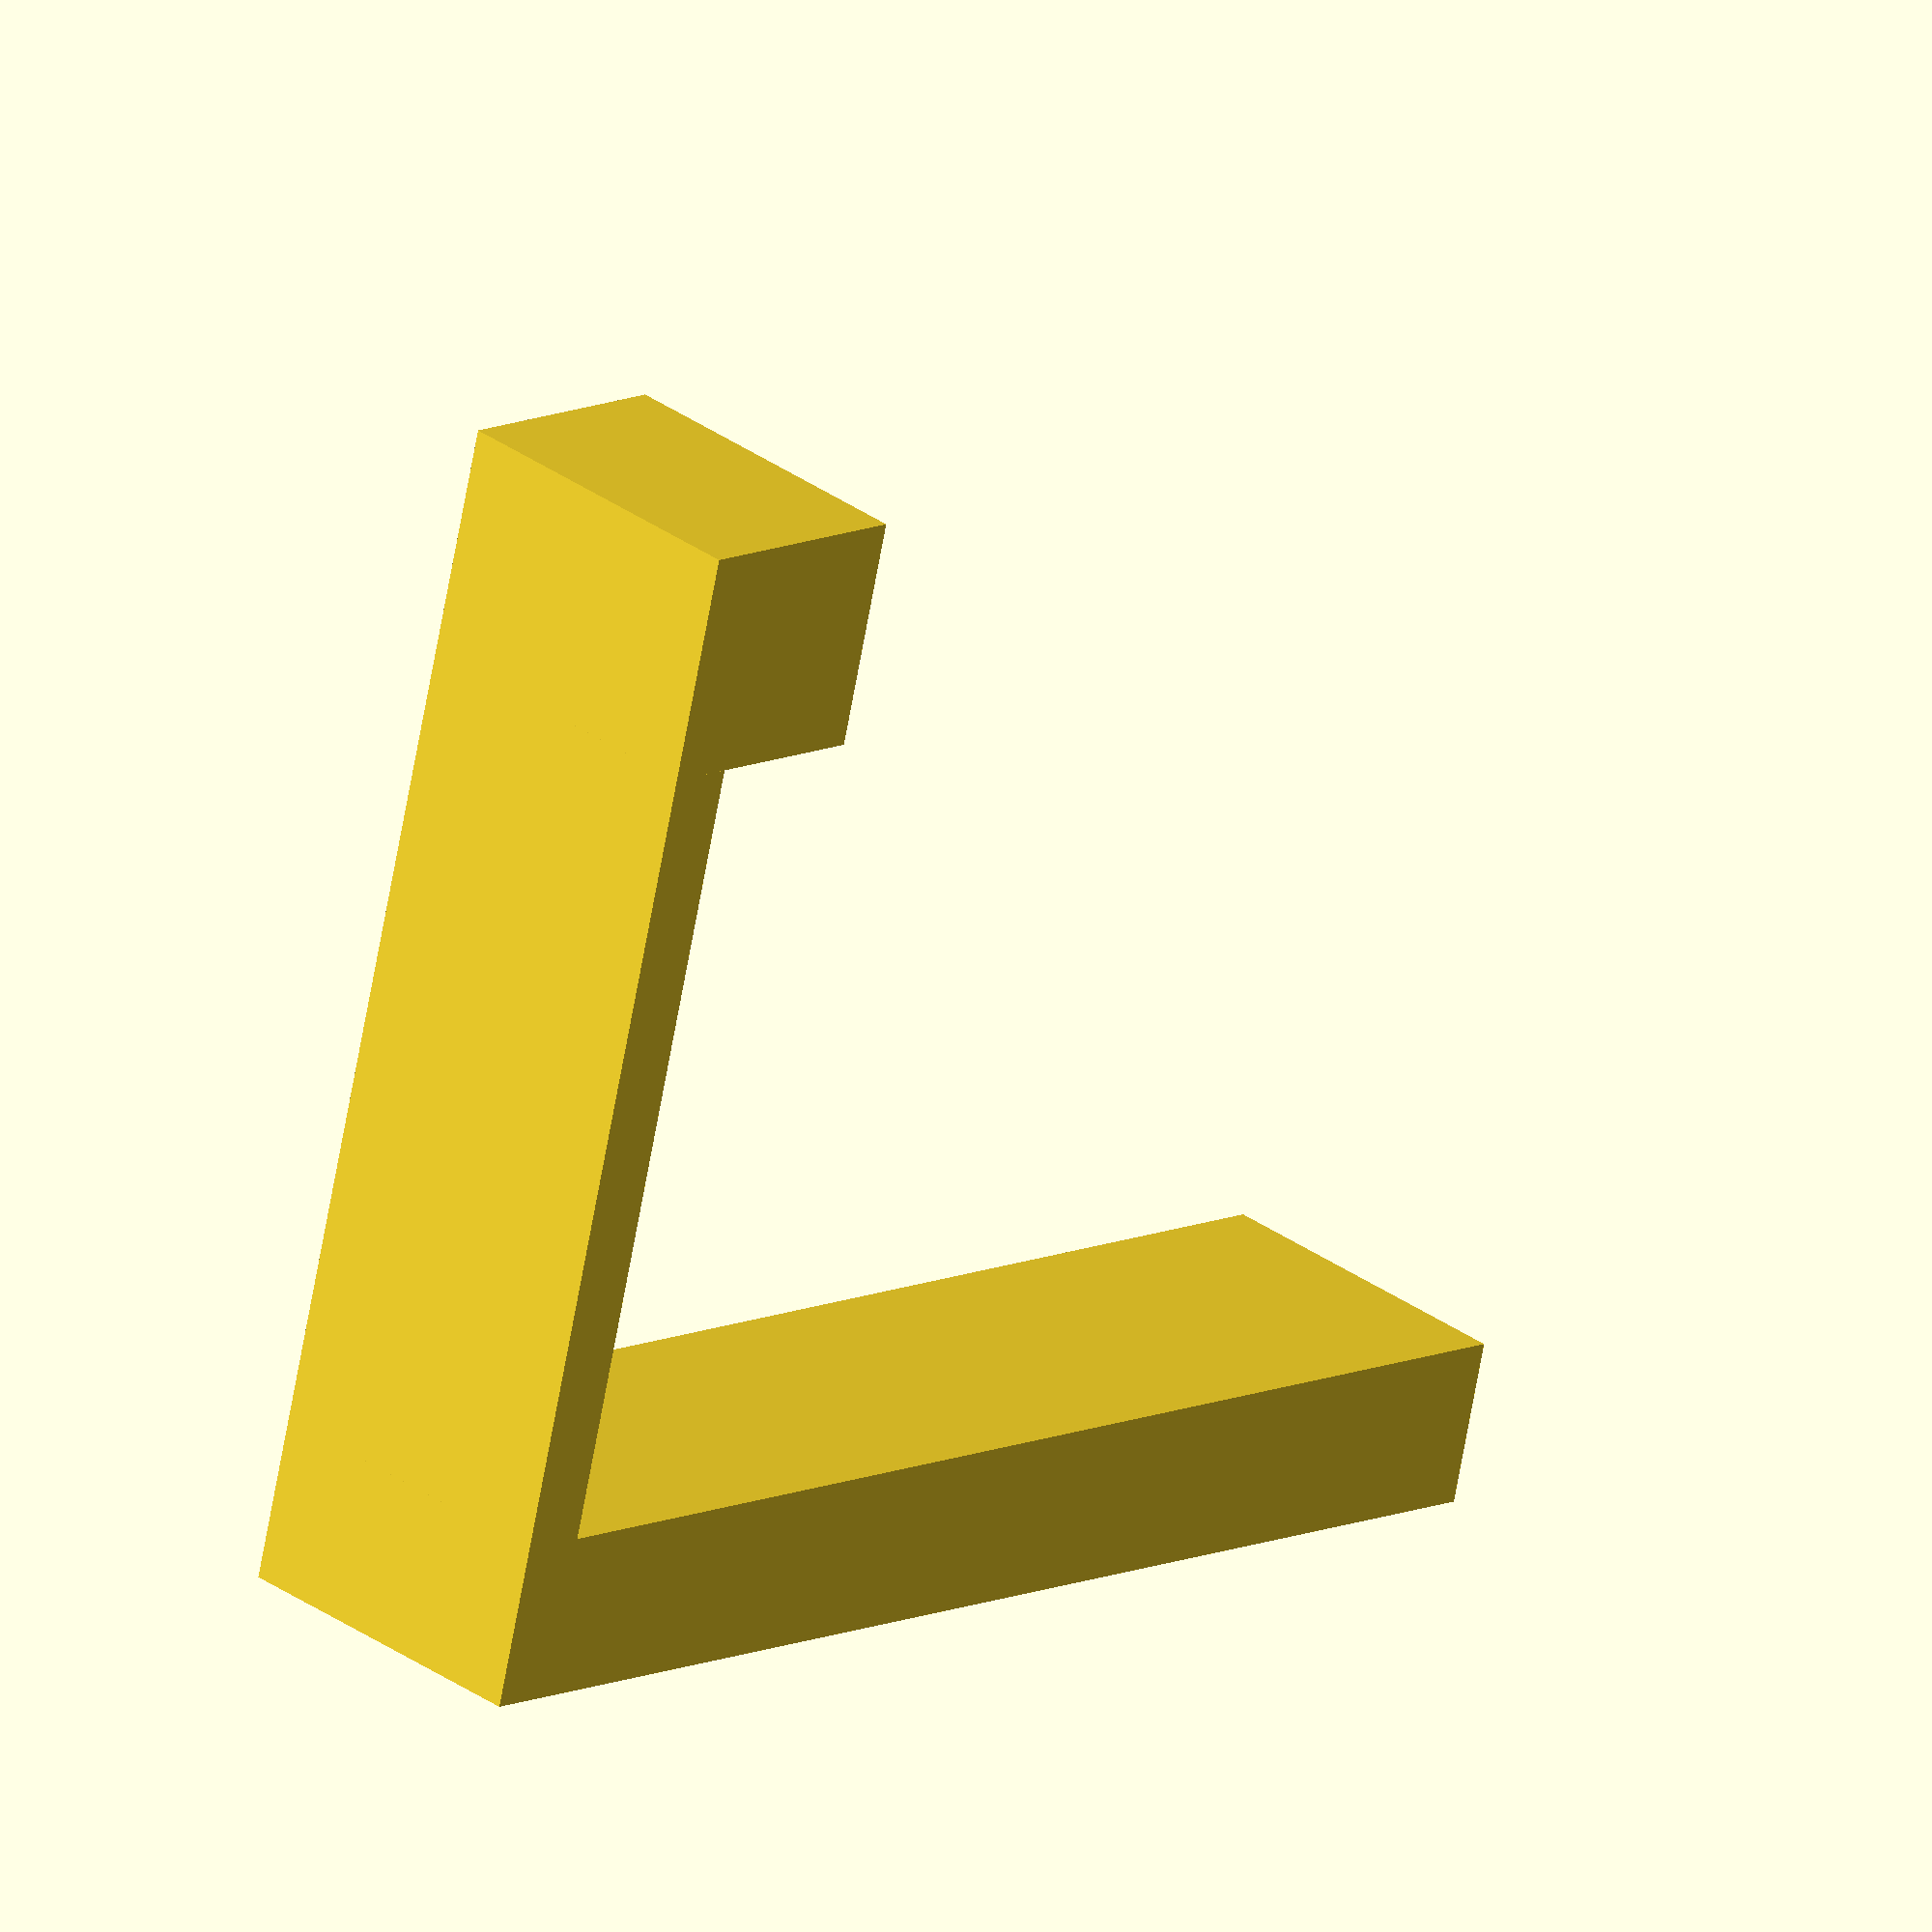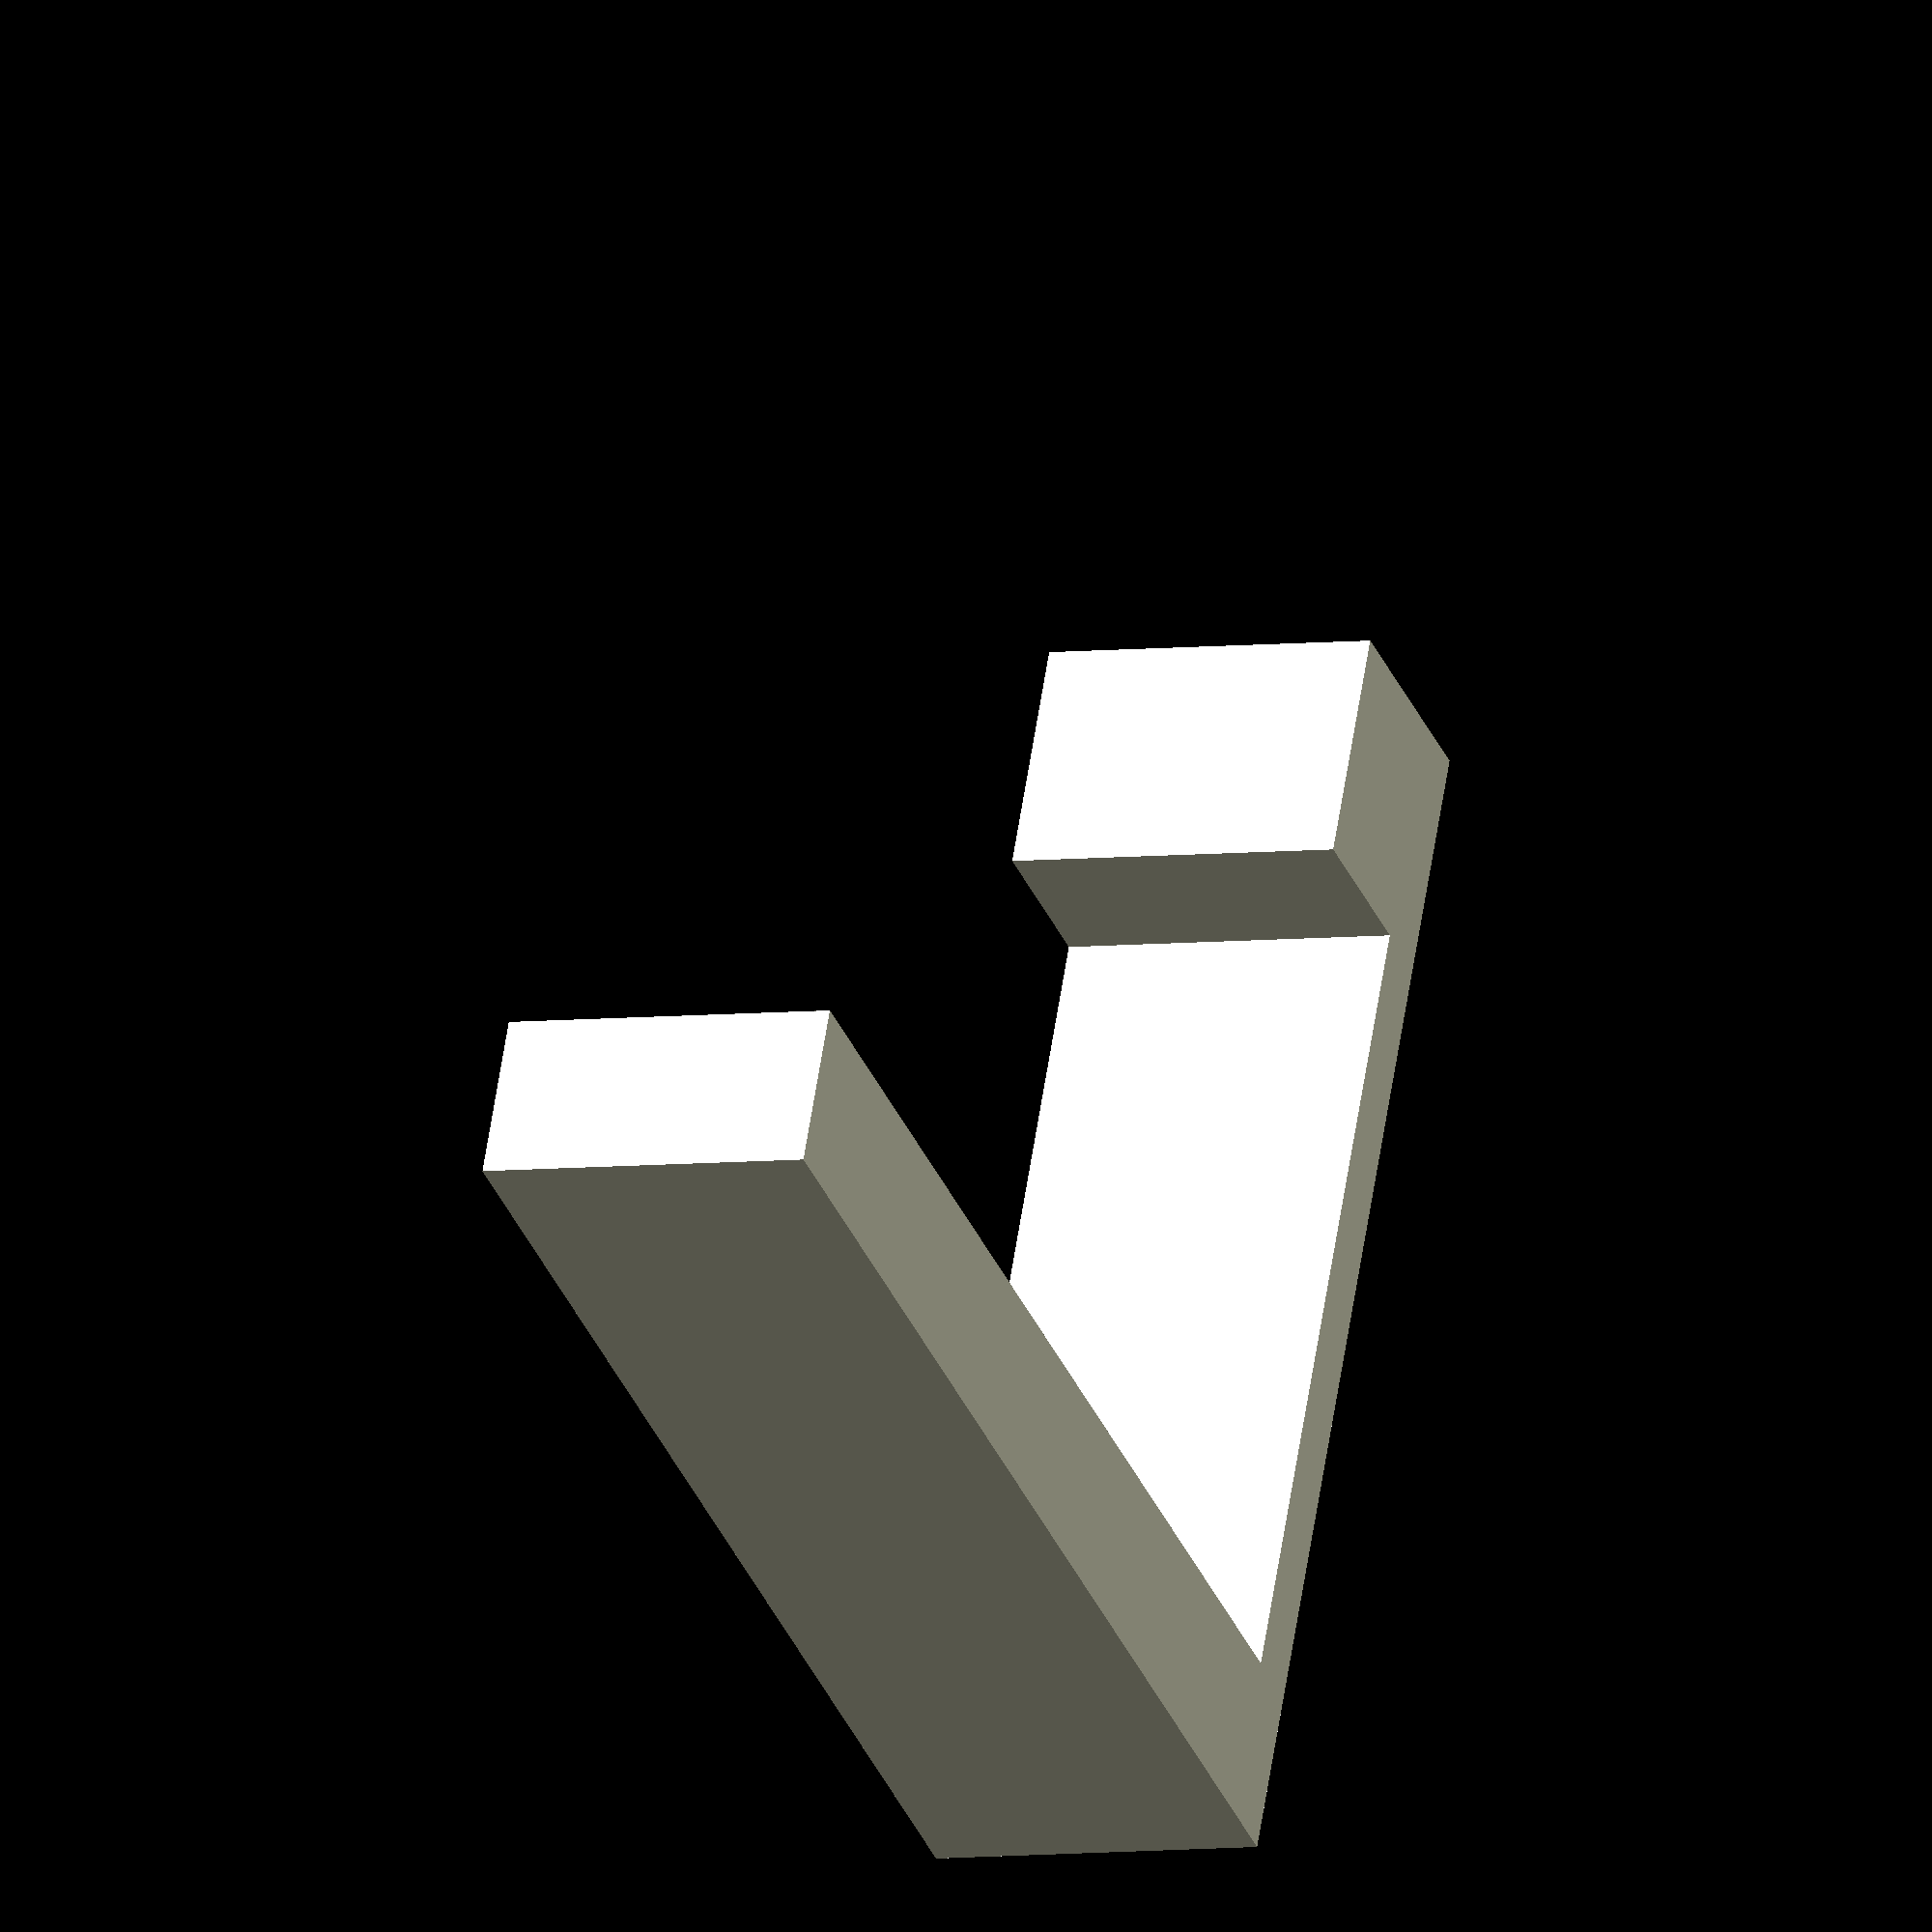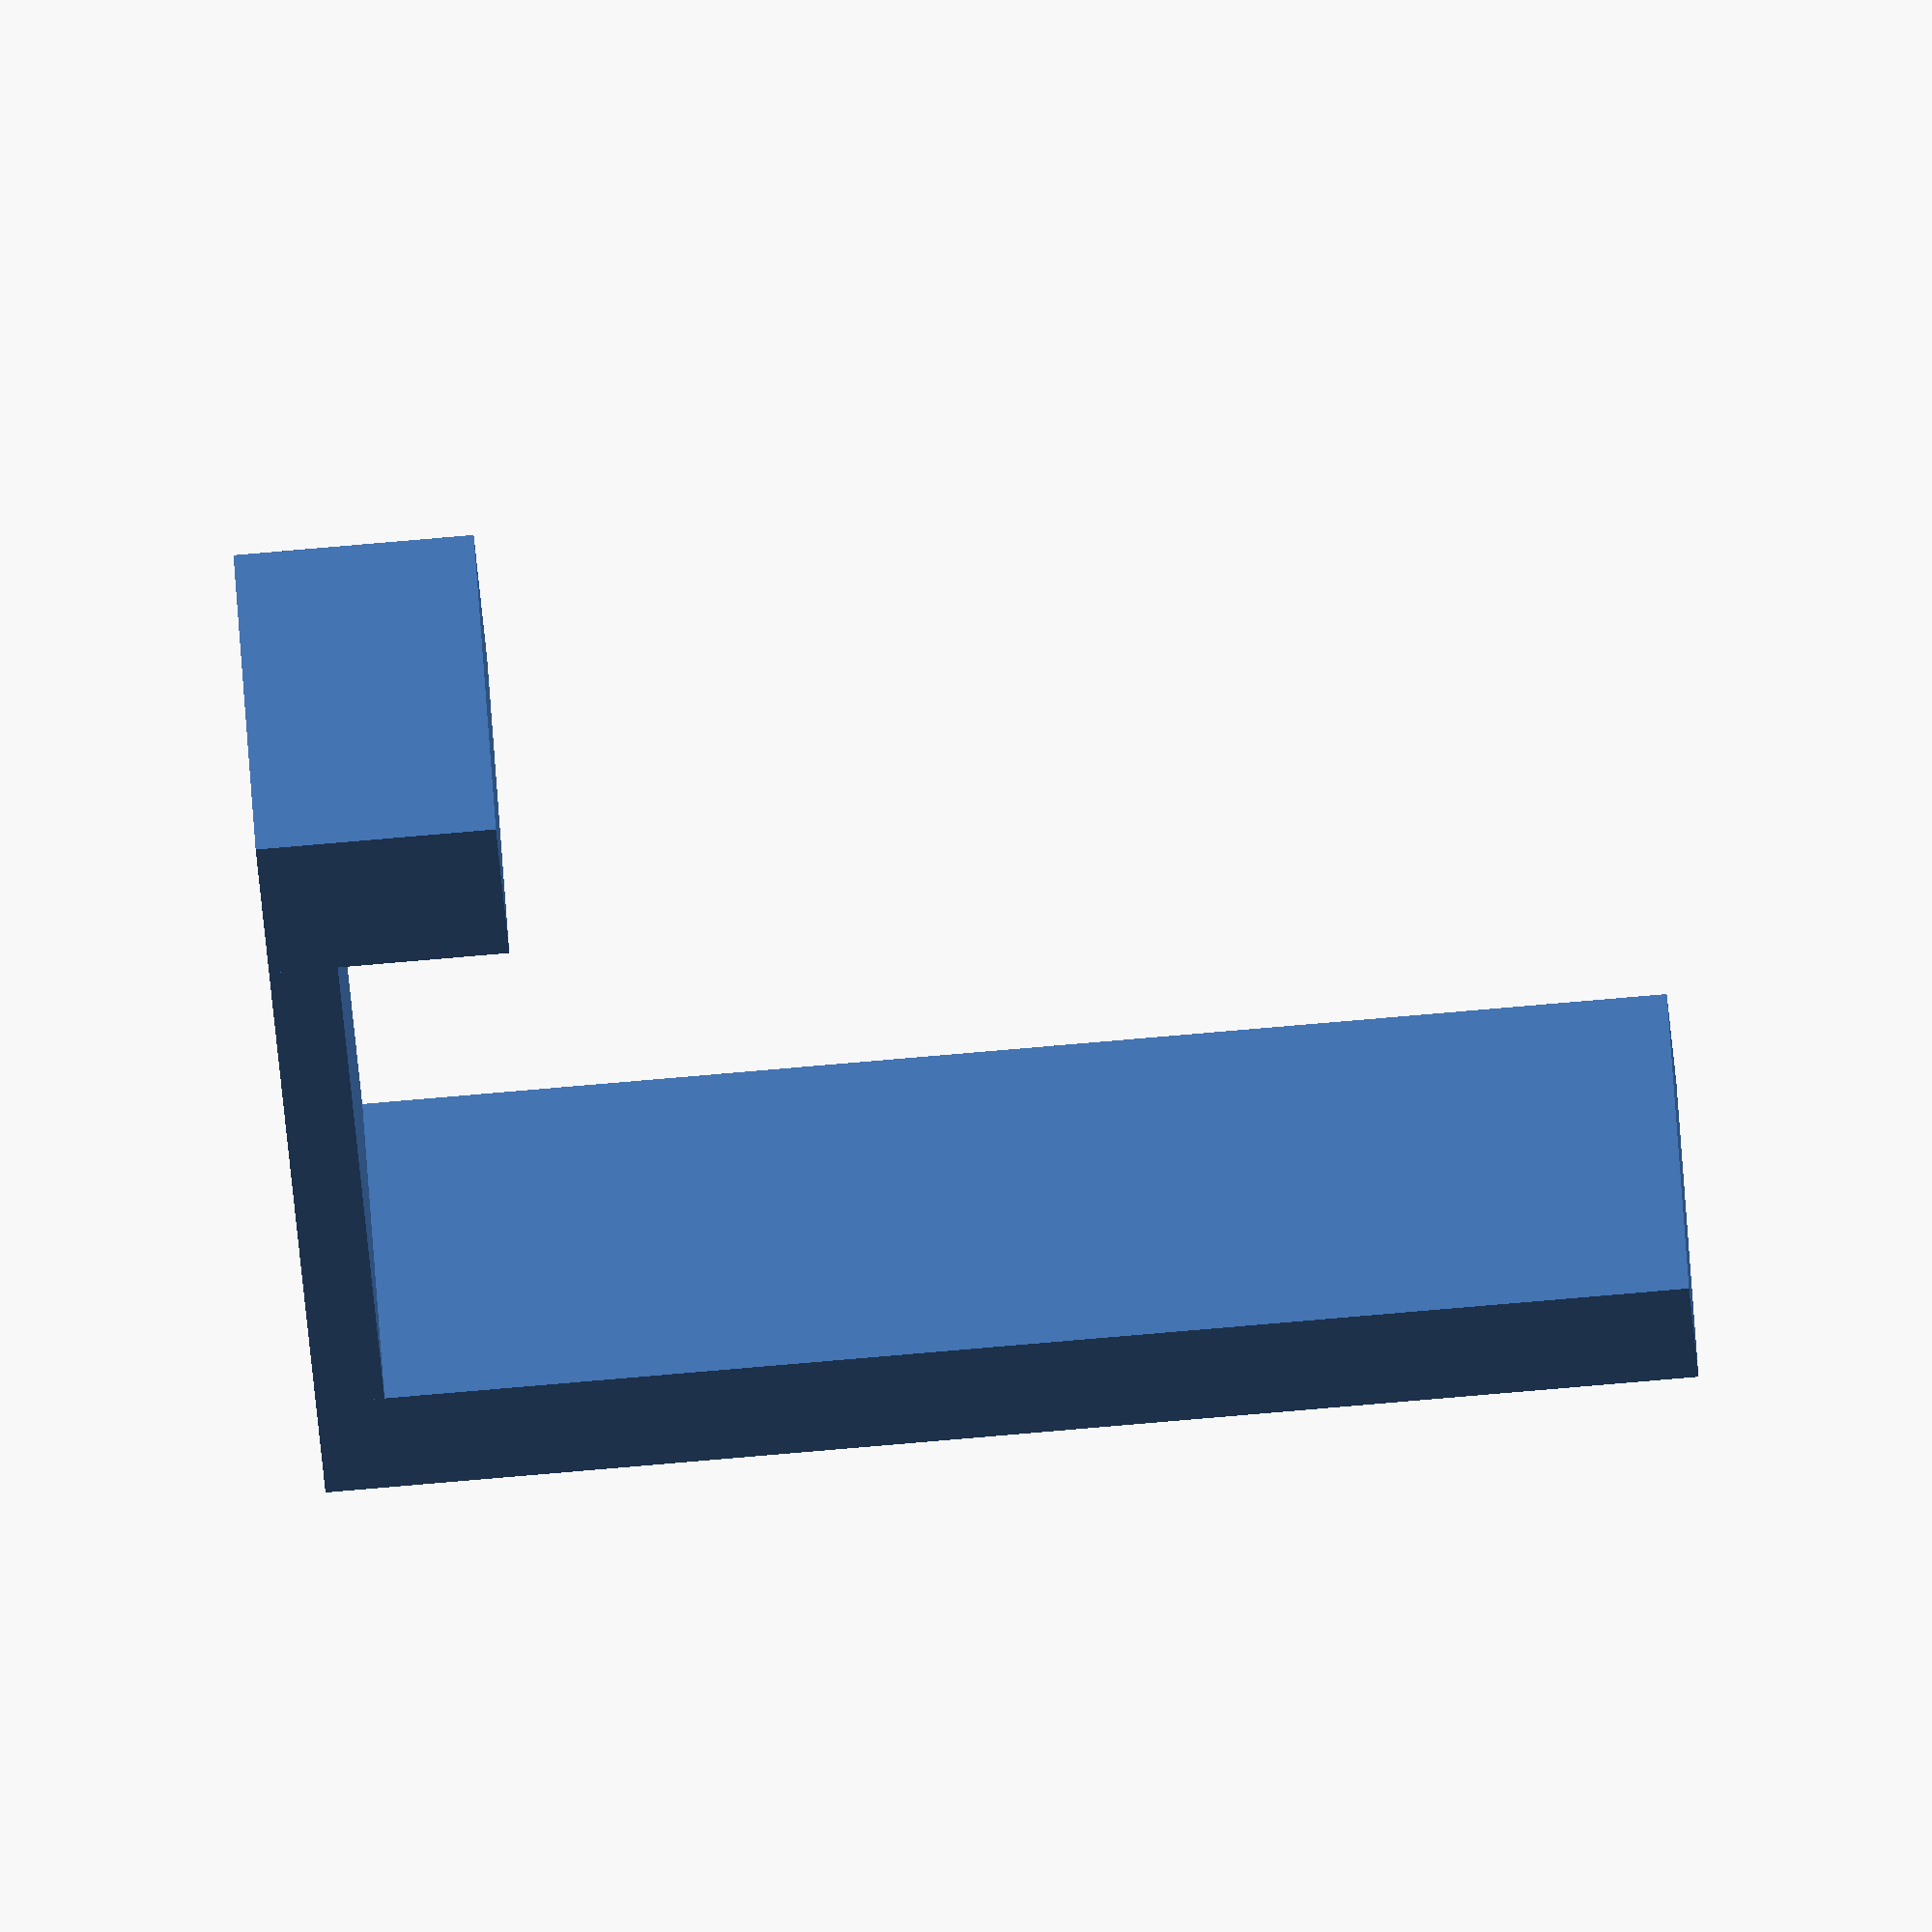
<openscad>
height = 10;
little_depth = 7;
little_width = 7;
depth = 40;
width = 24.4;
cube([little_width, little_depth, height]);
translate([little_width, 0, 0])
cube([width, 2, height]);
translate([little_width + width, 0, 0])
cube([5, depth, height]);

</openscad>
<views>
elev=328.2 azim=104.2 roll=315.6 proj=o view=solid
elev=185.3 azim=245.0 roll=68.7 proj=o view=solid
elev=121.1 azim=266.8 roll=183.7 proj=o view=wireframe
</views>
